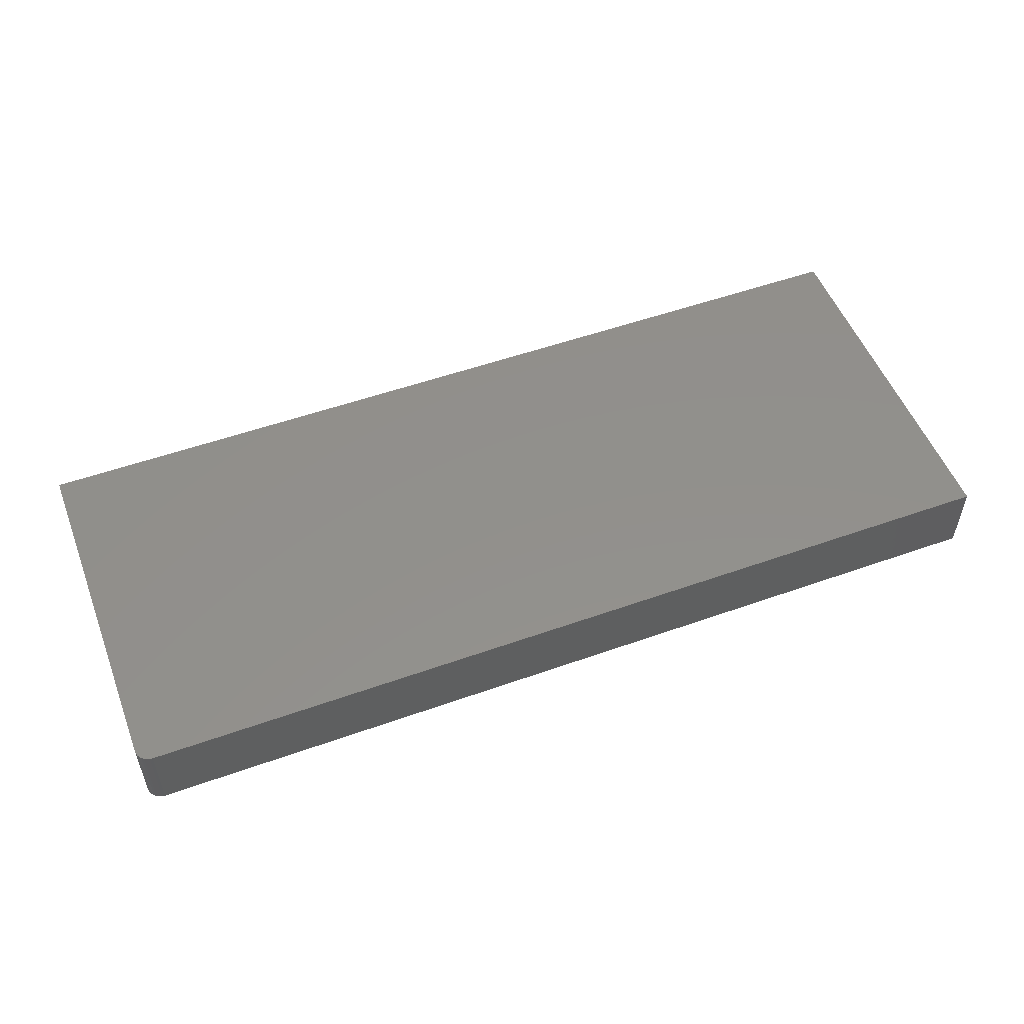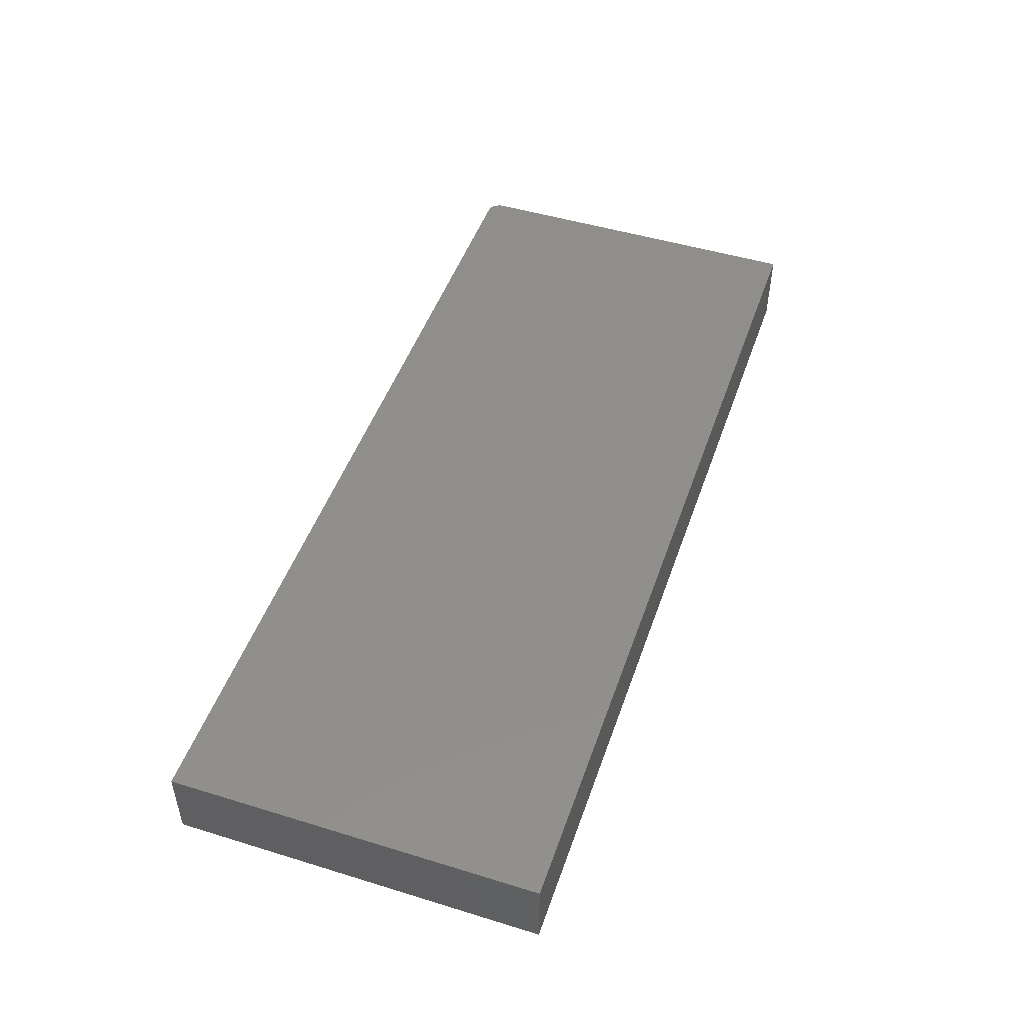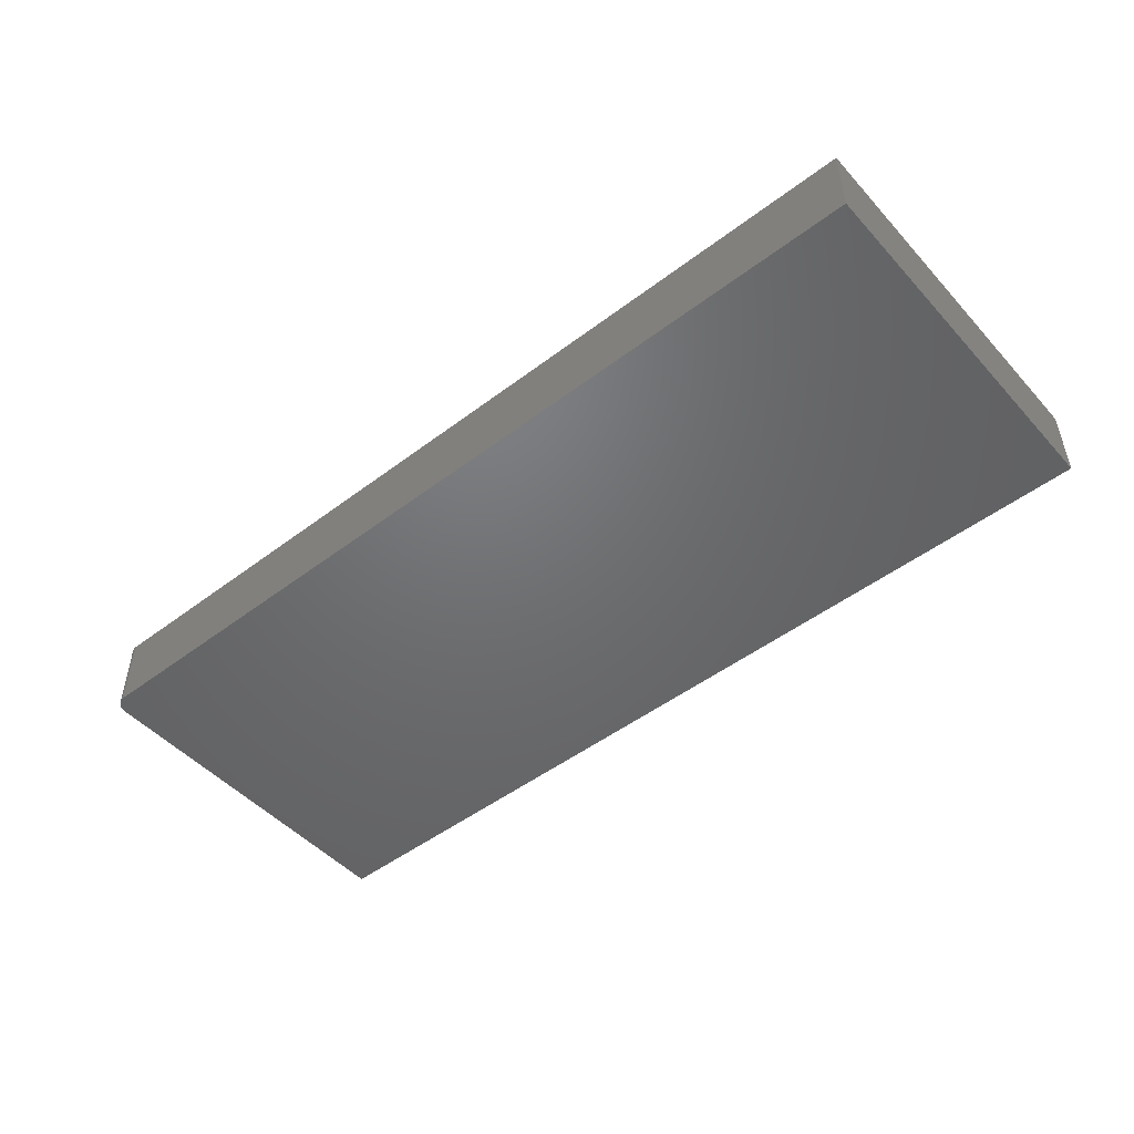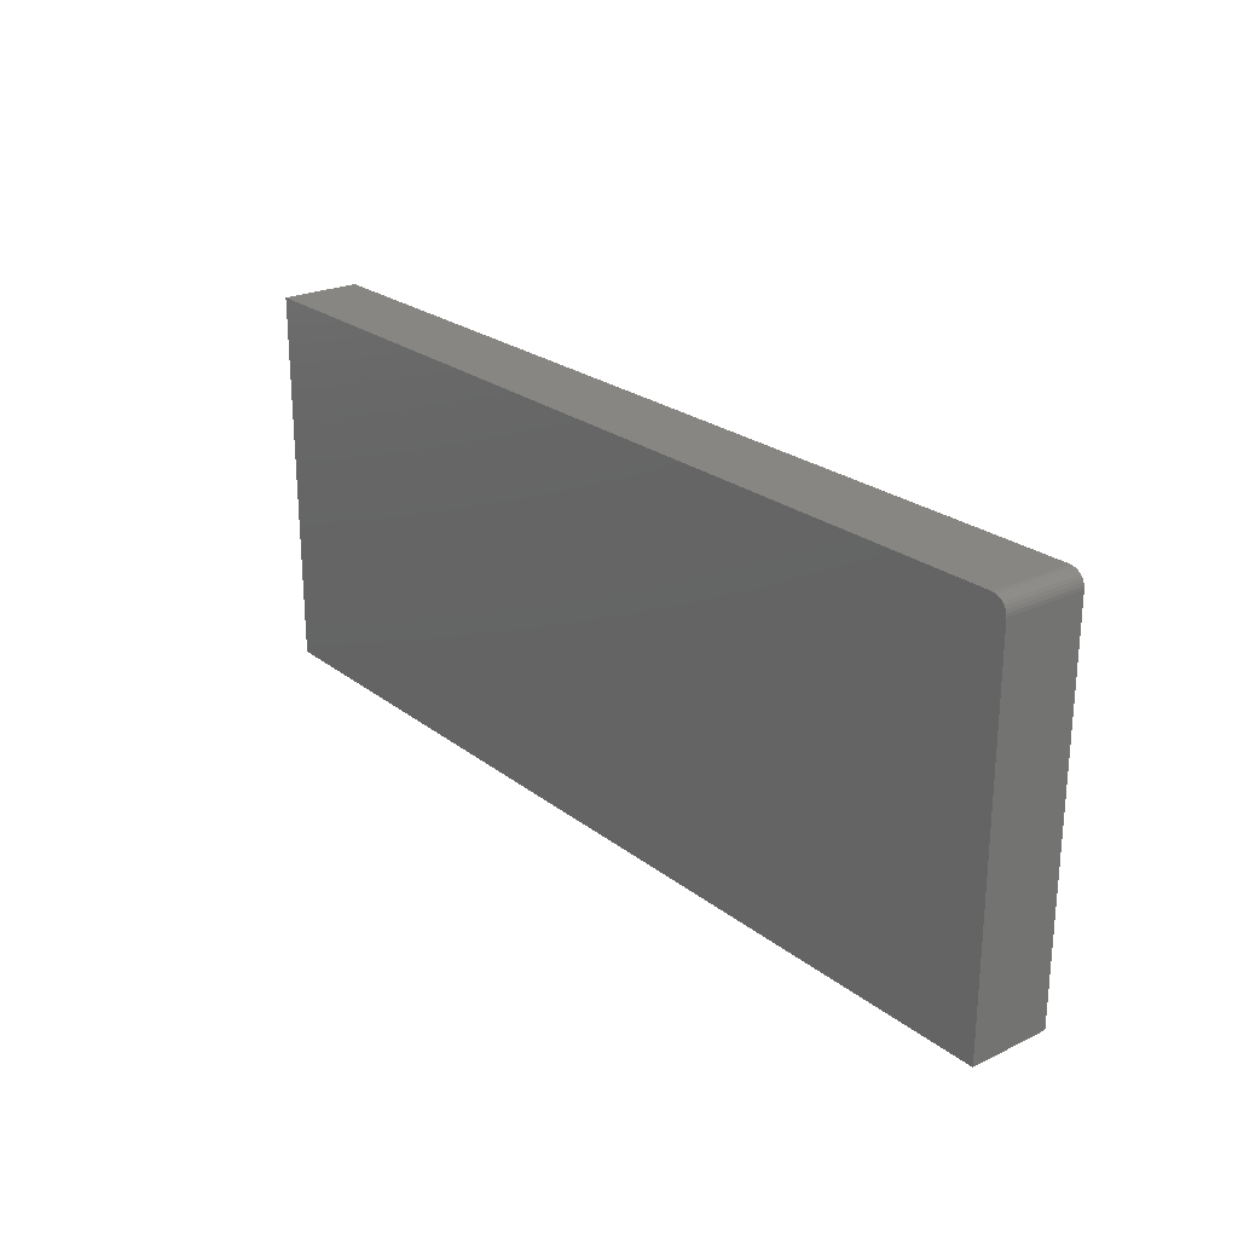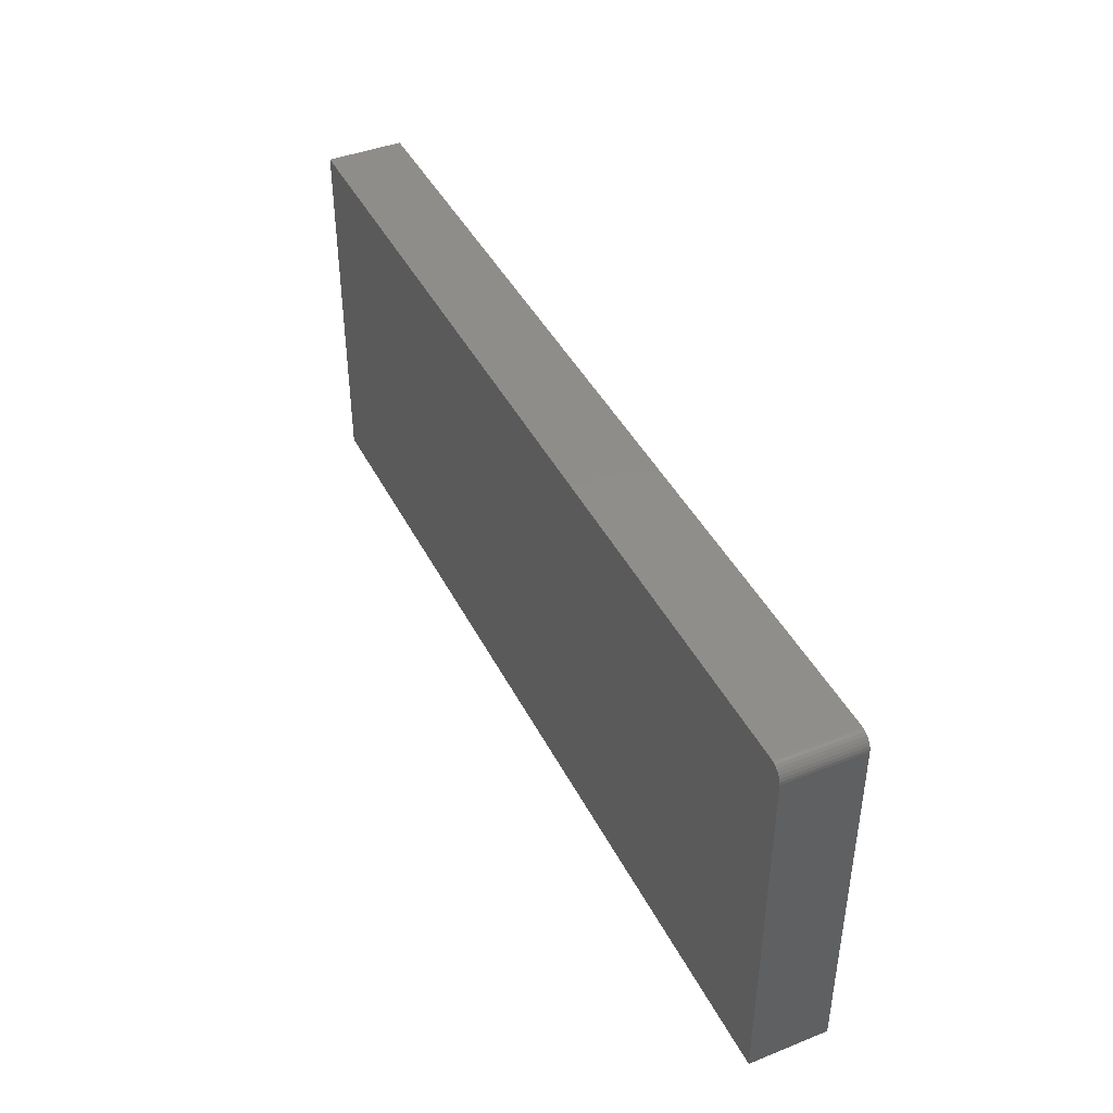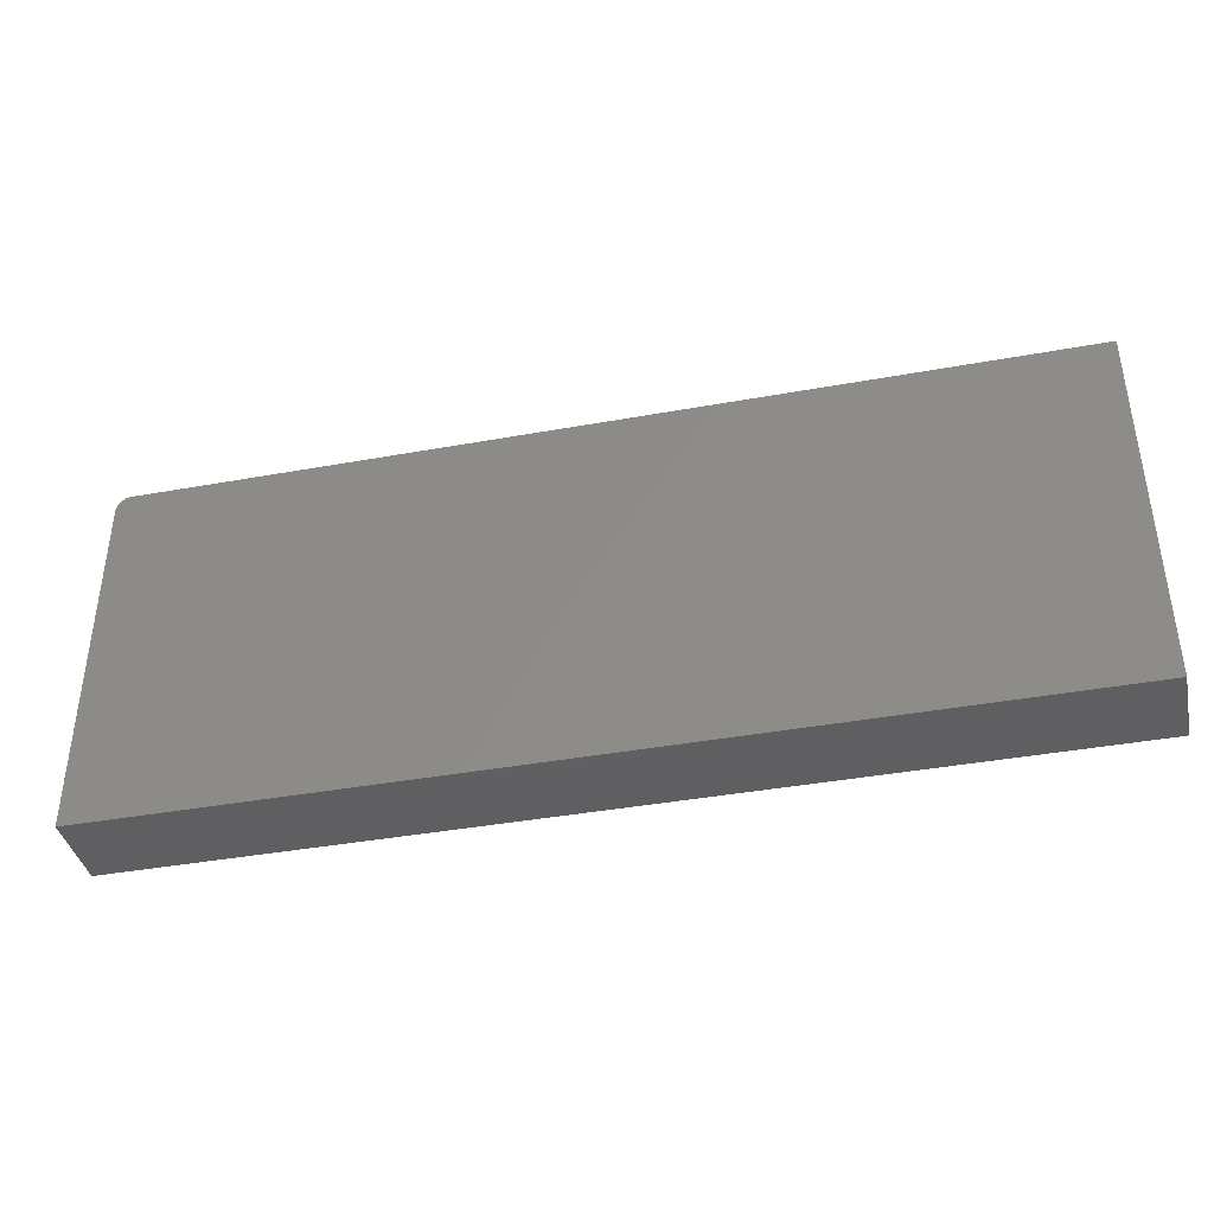
<metadata>
{"format":"stl","ext":"stl","renderer":"f3d","projection":"perspective","resolution":1024,"background":"white","views":[{"elev":52.8,"azim":-20.9,"up":"+Y"},{"elev":48.4,"azim":108.9,"up":"+Y"},{"elev":-48.9,"azim":40.1,"up":"+Y"},{"elev":23.7,"azim":-128.3,"up":"+Z"},{"elev":42.4,"azim":-115.3,"up":"+Z"},{"elev":-39.7,"azim":12.7,"up":"+Z"}]}
</metadata>
<code>
# stl→obj: 24 verts, 44 faces
v -0.7266 -0.0625 0.2953
v -0.7311 -0.0625 0.2949
v -0.7355 -0.0625 0.2935
v 0.75 -0.0625 0.2953
v -0.7396 -0.0625 0.2914
v -0.7431 -0.0625 0.2884
v -0.7461 -0.0625 0.2849
v -0.7482 -0.0625 0.2808
v -0.7495 -0.0625 0.2764
v -0.75 -0.0625 0.2719
v -0.75 -0.0625 -0.3047
v 0.75 -0.0625 -0.3047
v -0.7355 0.0625 0.2935
v -0.7311 0.0625 0.2949
v -0.7266 0.0625 0.2953
v 0.75 0.0625 0.2953
v 0.75 0.0625 -0.3047
v -0.75 0.0625 -0.3047
v -0.75 0.0625 0.2719
v -0.7495 0.0625 0.2764
v -0.7482 0.0625 0.2808
v -0.7461 0.0625 0.2849
v -0.7431 0.0625 0.2884
v -0.7396 0.0625 0.2914
f 1 2 3
f 4 1 3
f 4 3 5
f 4 5 6
f 4 6 7
f 4 7 8
f 4 8 9
f 4 9 10
f 4 10 11
f 4 11 12
f 13 14 15
f 16 17 18
f 16 18 19
f 16 19 20
f 16 20 21
f 16 21 22
f 16 22 23
f 16 23 24
f 16 24 13
f 16 13 15
f 10 19 11
f 11 19 18
f 4 16 1
f 1 16 15
f 19 10 20
f 20 10 9
f 20 9 21
f 21 9 8
f 21 8 22
f 22 8 7
f 22 7 23
f 23 7 6
f 23 6 24
f 24 6 5
f 24 5 13
f 13 5 3
f 13 3 14
f 14 3 2
f 14 2 15
f 15 2 1
f 12 17 4
f 4 17 16
f 11 18 12
f 12 18 17

</code>
